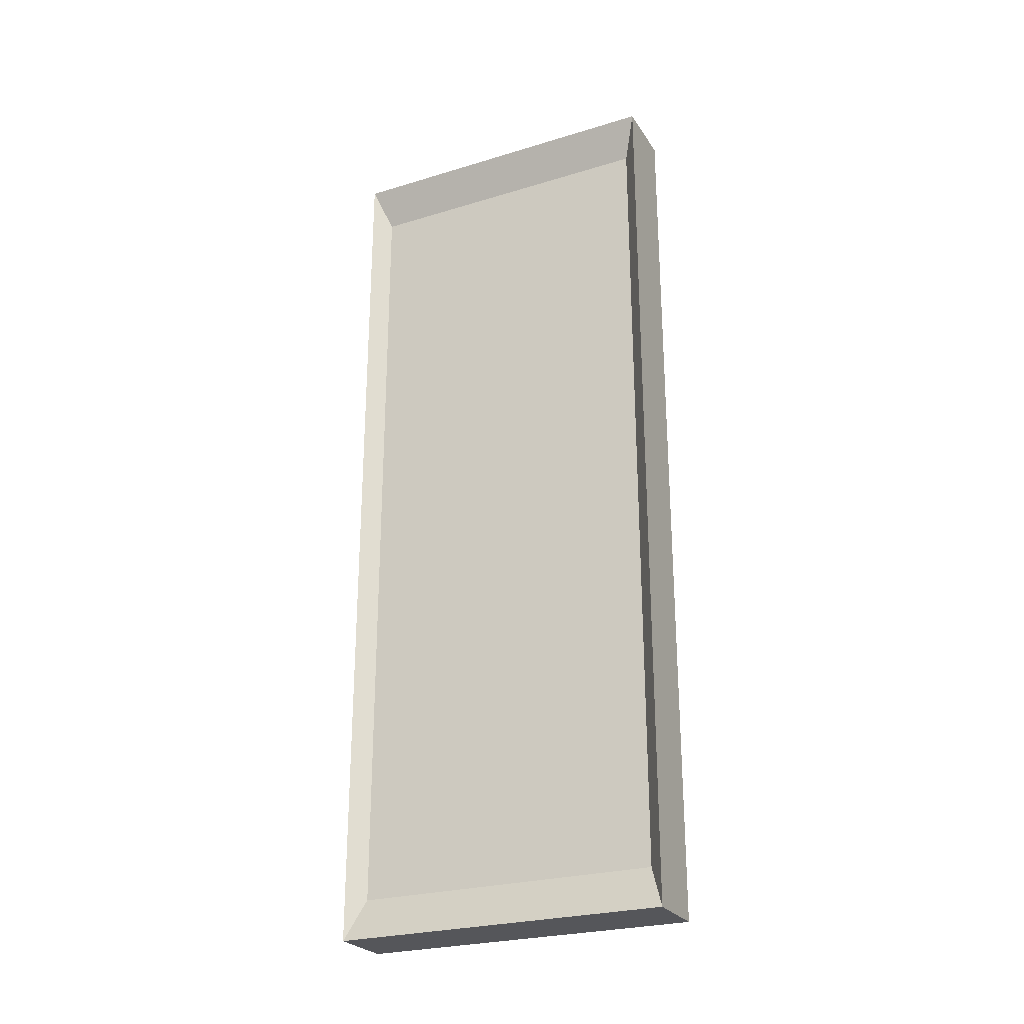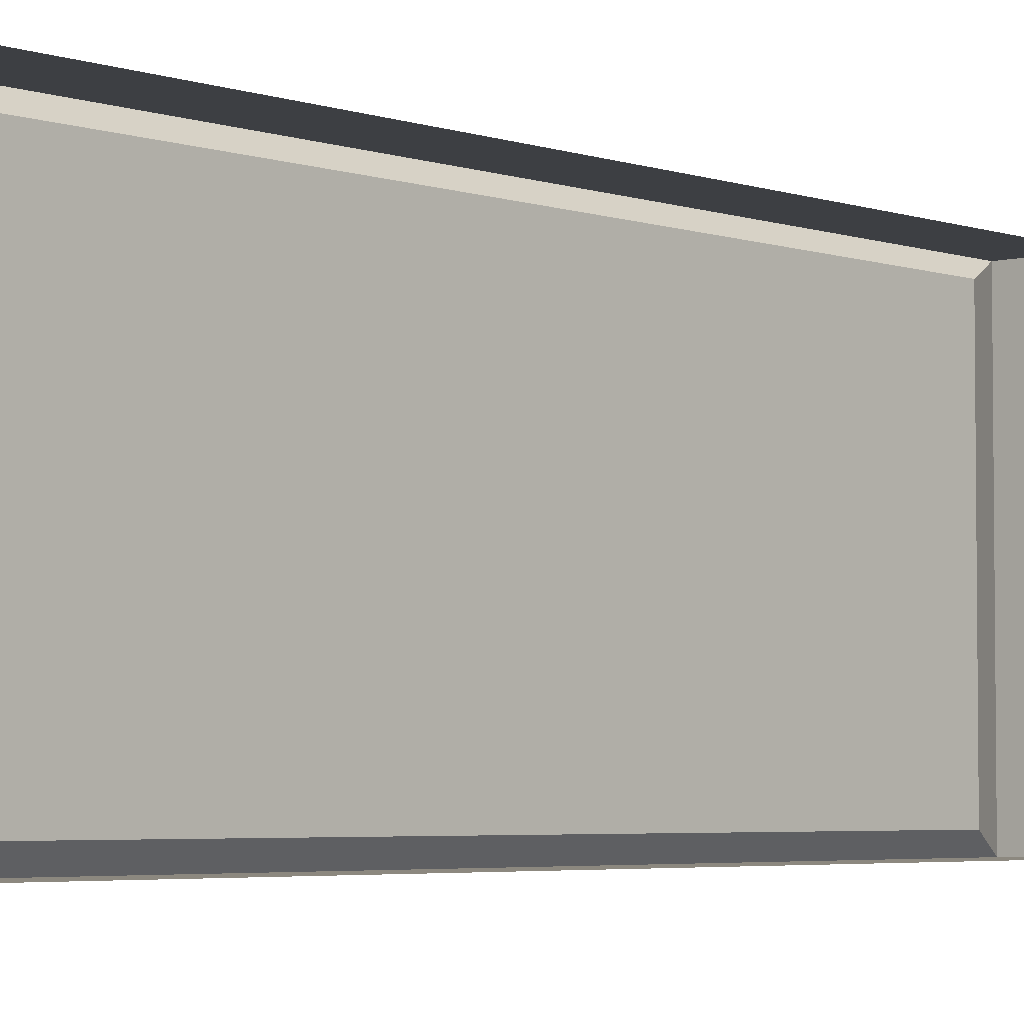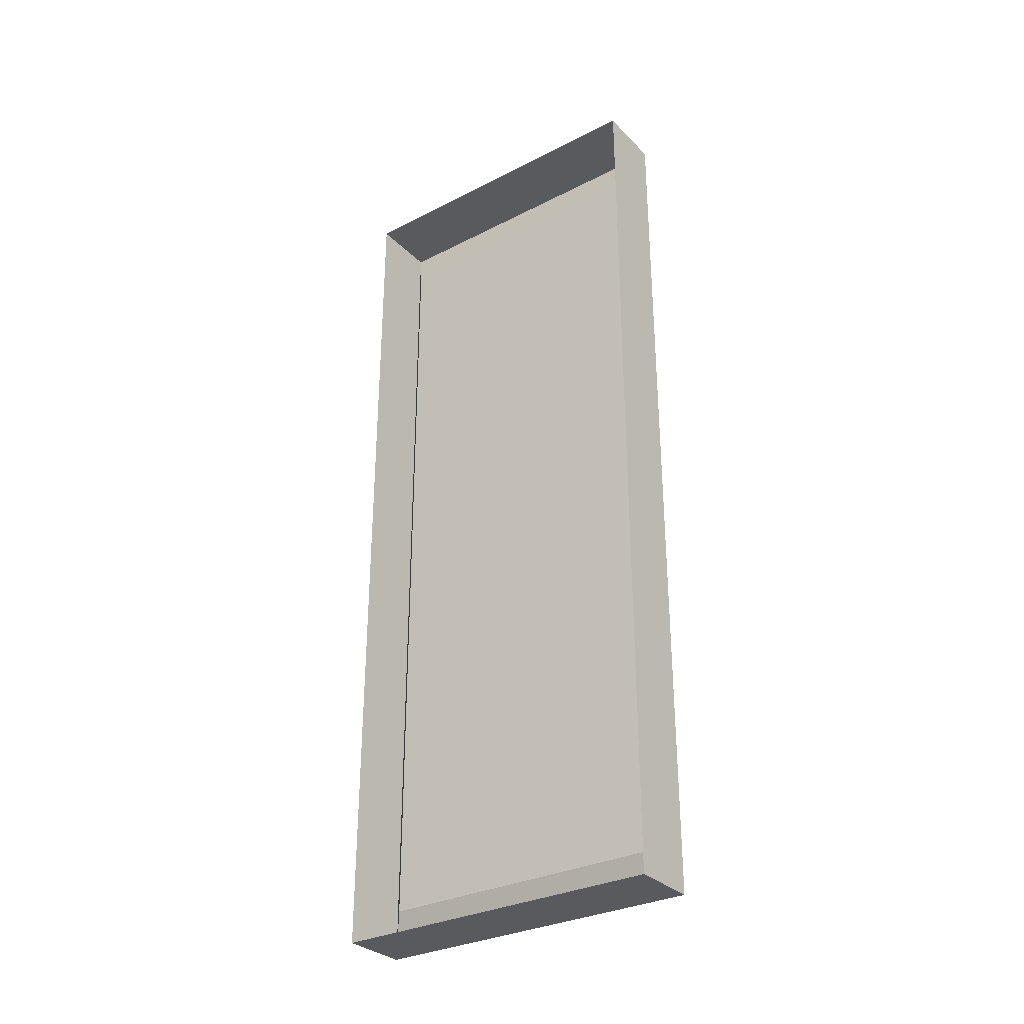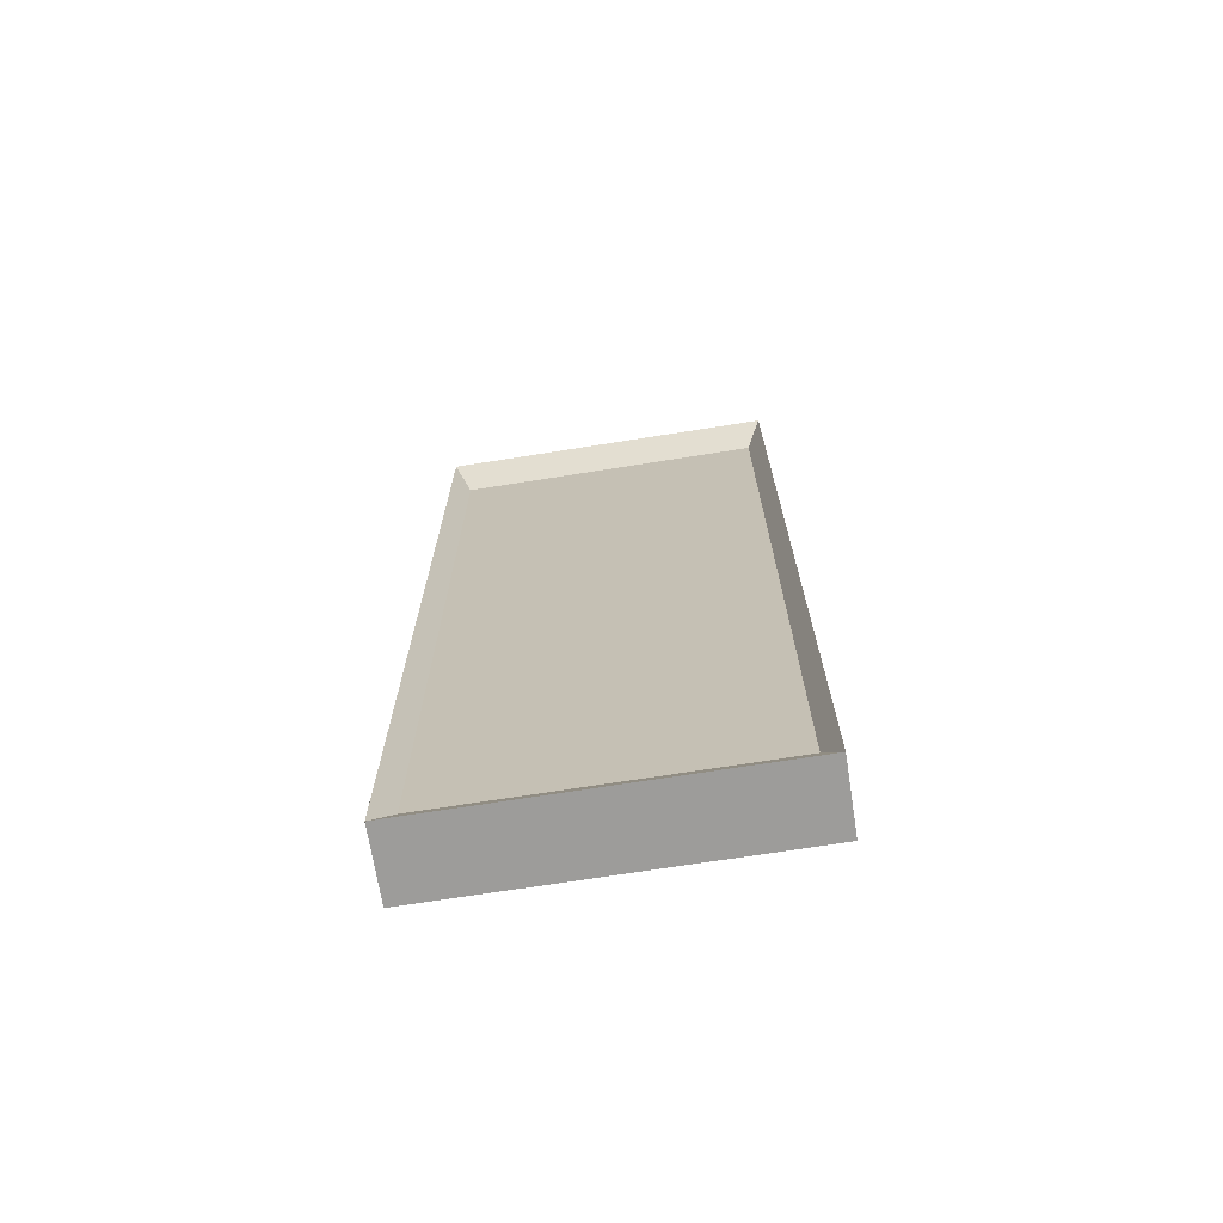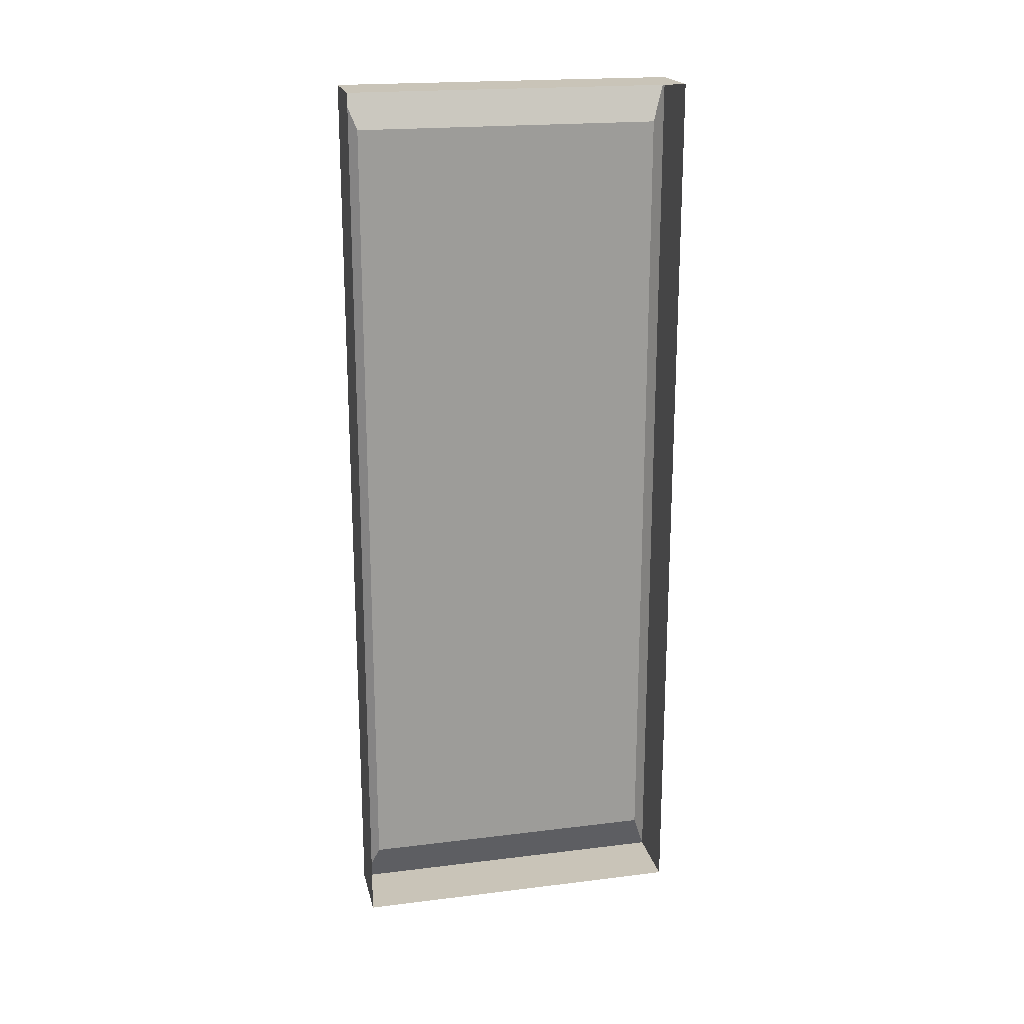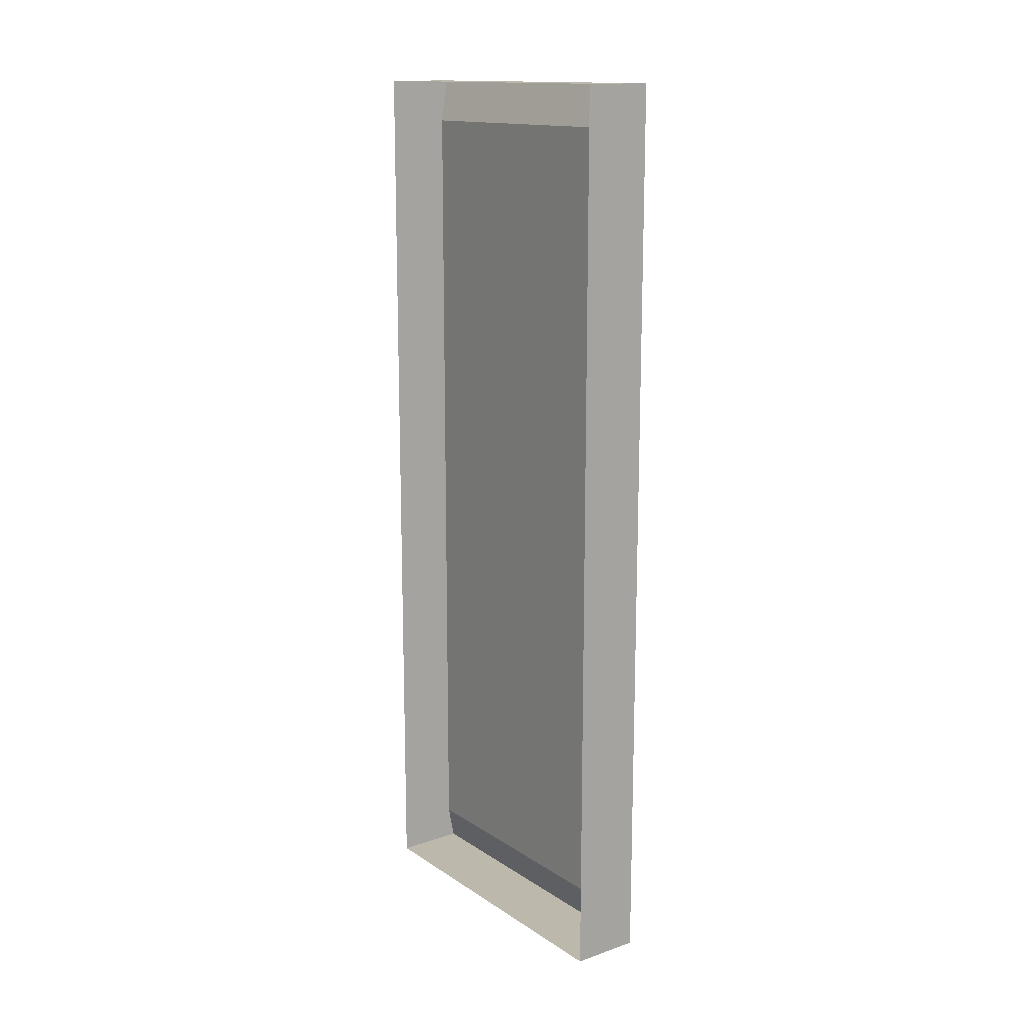
<metadata>
{"format":"obj","ext":"obj","renderer":"f3d","projection":"perspective","resolution":1024,"background":"white","views":[{"elev":-25.9,"azim":115.8,"up":"+Z"},{"elev":-4.1,"azim":-138.5,"up":"+Y"},{"elev":-31.3,"azim":-54.0,"up":"+Z"},{"elev":-70.1,"azim":99.0,"up":"+Z"},{"elev":20.1,"azim":-102.7,"up":"+Z"},{"elev":14.6,"azim":-36.2,"up":"+Z"}]}
</metadata>
<code>
g default
v 1.215 3.106 36.68
v 2.944 3.106 36.68
v 1.215 11.61 36.68
v 2.944 11.61 36.68
v 1.215 11.61 13.99
v 2.944 11.61 13.99
v 1.215 3.106 13.99
v 2.944 3.106 13.99
v 2.944 3.106 13.99
v 2.511 3.505 15.06
v 2.944 3.106 36.68
v 2.511 3.505 35.61
v 2.944 11.61 13.99
v 2.511 11.21 15.06
v 2.944 11.61 36.68
v 2.511 11.21 35.61
g Window2
f 1 2 3
f 3 2 4
f 3 4 5
f 5 4 6
f 5 6 7
f 7 6 8
f 7 8 1
f 1 8 2
f 12 10 16
f 16 10 14
f 11 9 12
f 12 9 10
f 9 13 10
f 10 13 14
f 13 15 14
f 14 15 16
f 15 11 16
f 16 11 12

</code>
